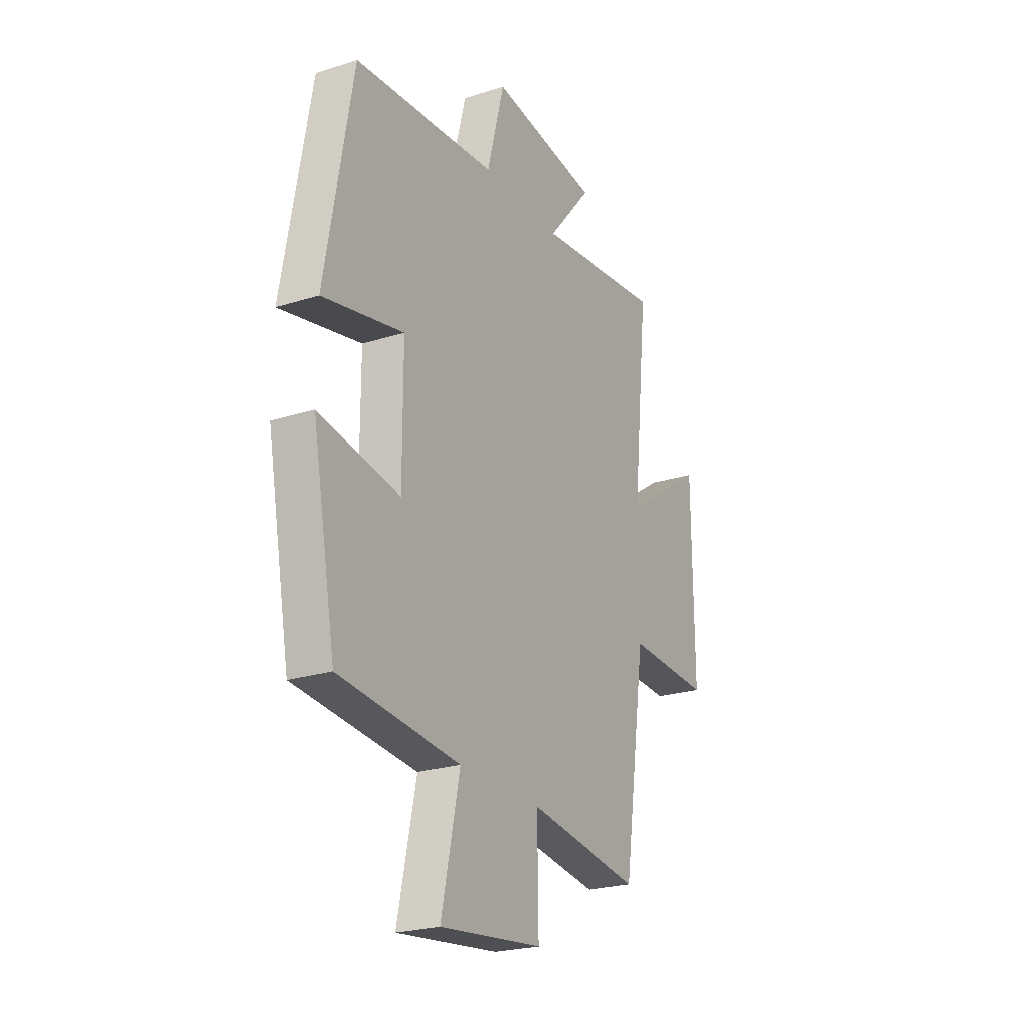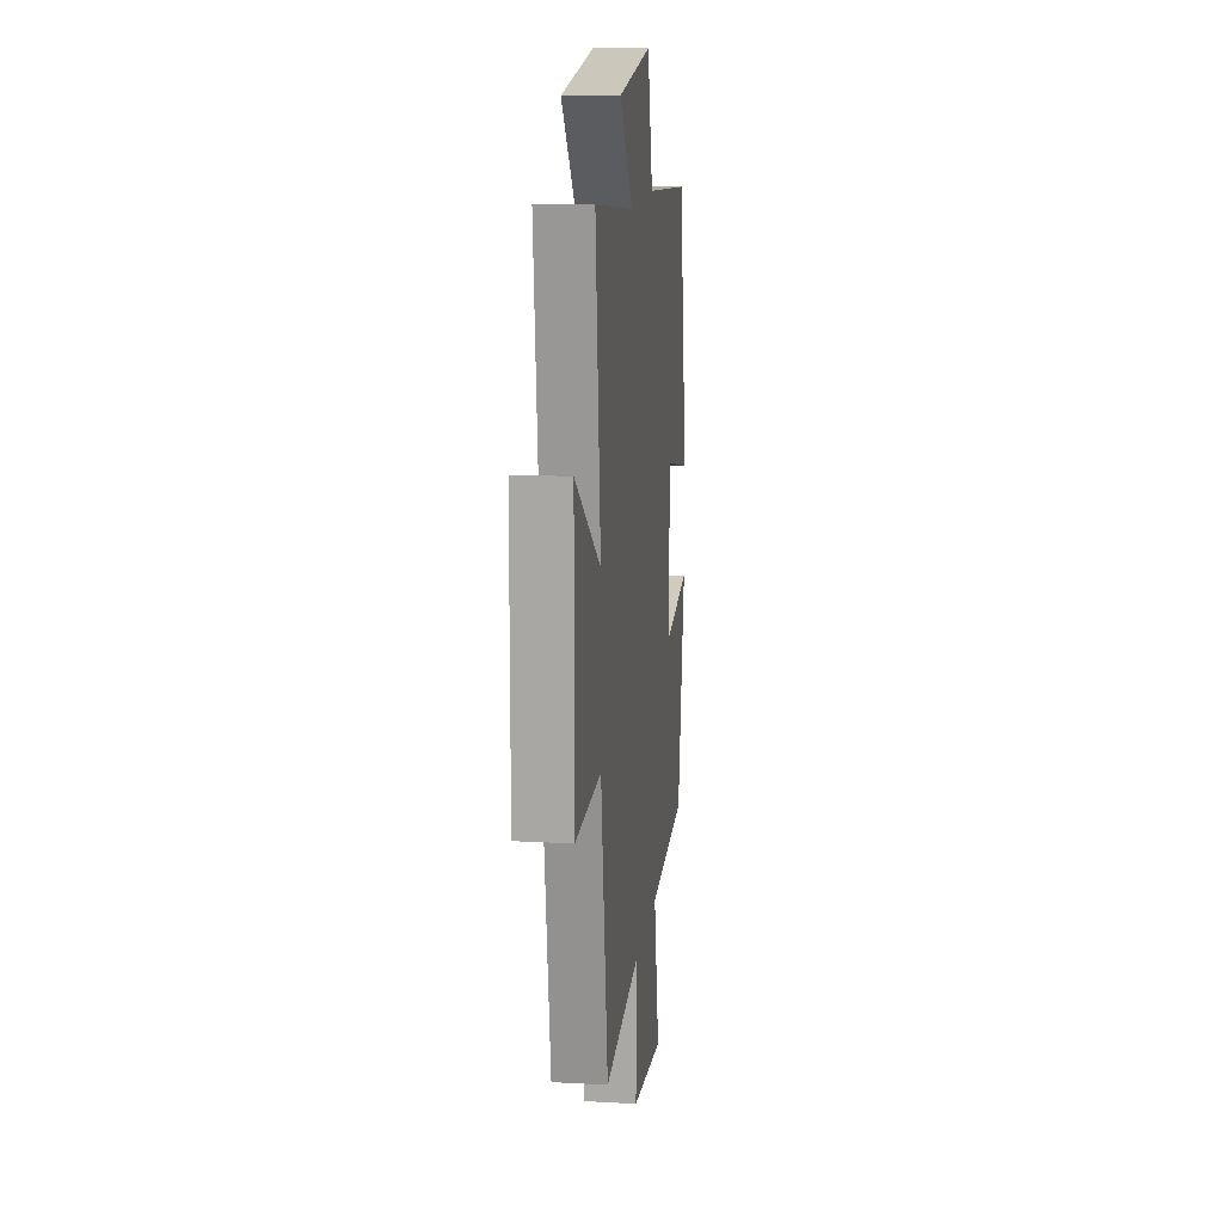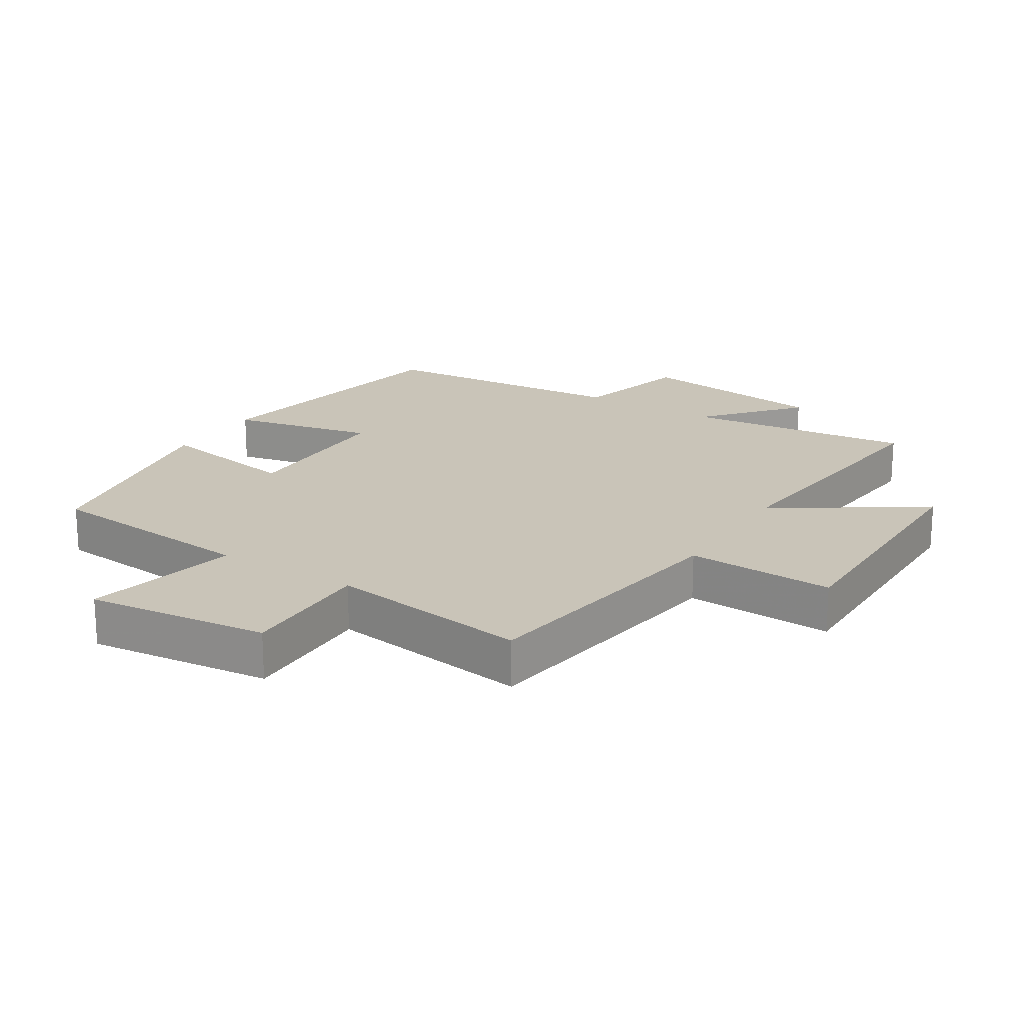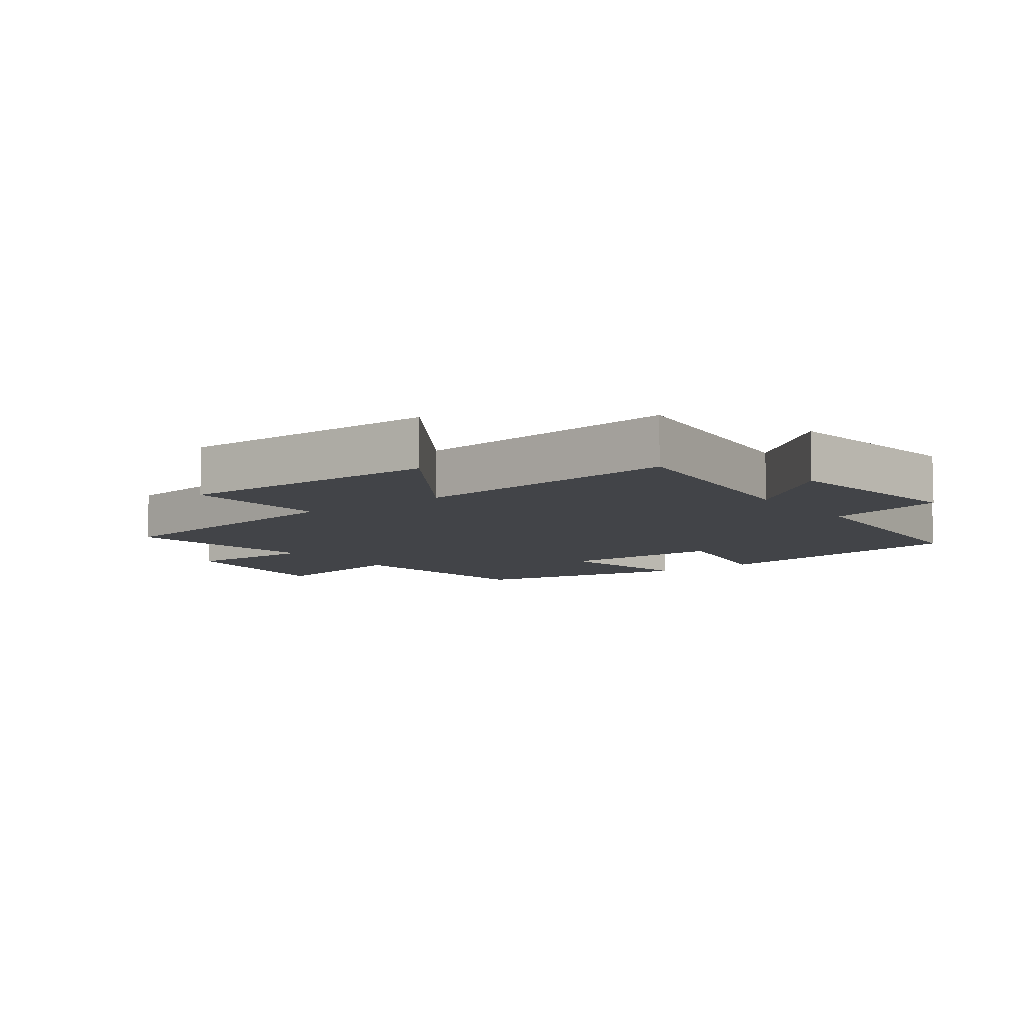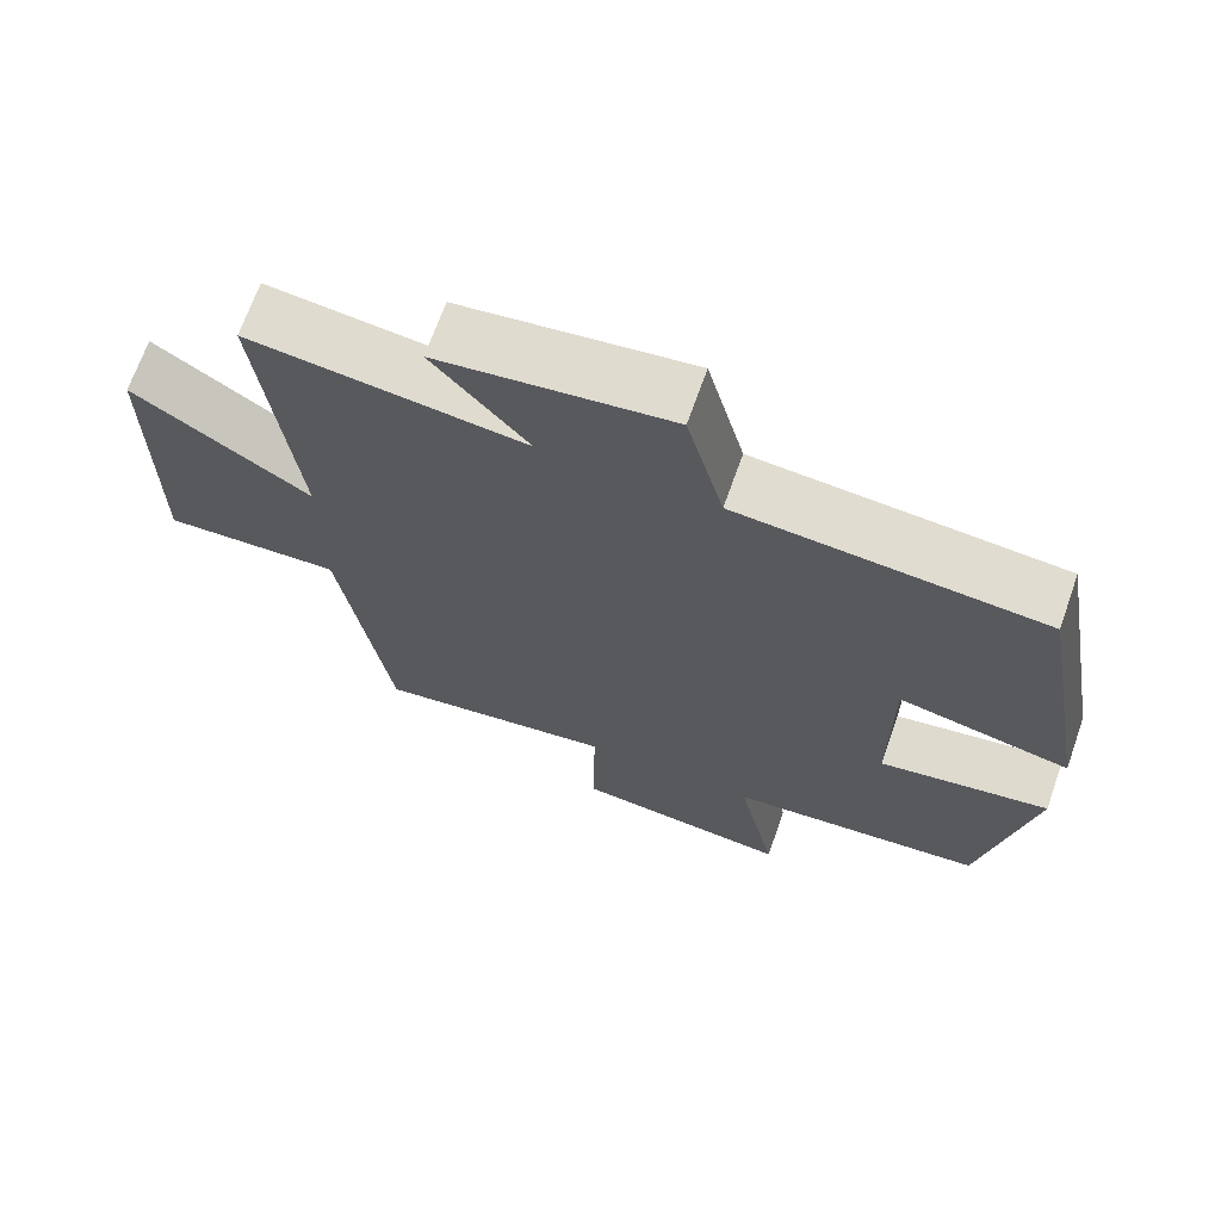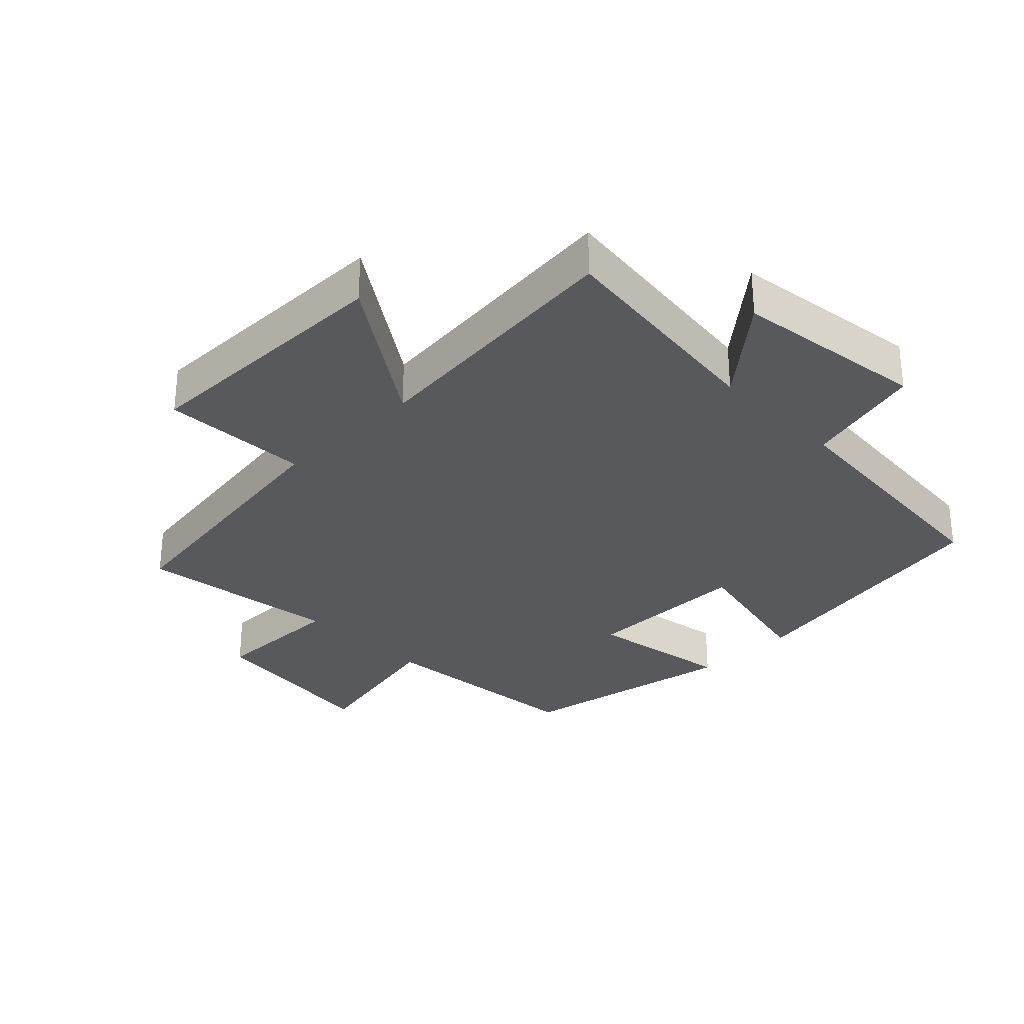
<metadata>
{"format":"obj","ext":"obj","renderer":"f3d","projection":"perspective","resolution":1024,"background":"white","views":[{"elev":-23.7,"azim":118.1,"up":"+Z"},{"elev":14.2,"azim":-83.0,"up":"+Z"},{"elev":20.2,"azim":-147.9,"up":"+Y"},{"elev":-8.0,"azim":-53.2,"up":"+Y"},{"elev":68.9,"azim":19.5,"up":"+Z"},{"elev":-30.2,"azim":-45.6,"up":"+Y"}]}
</metadata>
<code>
v 0.425 0.07 0.467
v 0.5 0.07 0.045
v 0.278 0.07 0.093
v 0.278 0.07 -0.163
v 0.5 0.07 -0.125
v 0.436 0.07 -0.469
v 0.102 0.07 -0.5
v 0.153 0.07 -0.738
v -0.129 0.07 -0.706
v -0.126 0.07 -0.5
v -0.437 0.07 -0.544
v -0.5 0.07 -0.123
v -0.728 0.07 -0.133
v -0.726 0.07 0.275
v -0.5 0.07 0.123
v -0.545 0.07 0.542
v -0.193 0.07 0.5
v -0.315 0.07 0.644
v -0.017 0.07 0.684
v 0.031 0.07 0.5
v 0.425 0 0.467
v 0.5 0 0.045
v 0.278 0 0.093
v 0.278 0 -0.163
v 0.5 0 -0.125
v 0.436 0 -0.469
v 0.102 0 -0.5
v 0.153 0 -0.738
v -0.129 0 -0.706
v -0.126 0 -0.5
v -0.437 0 -0.544
v -0.5 0 -0.123
v -0.728 0 -0.133
v -0.726 0 0.275
v -0.5 0 0.123
v -0.545 0 0.542
v -0.193 0 0.5
v -0.315 0 0.644
v -0.017 0 0.684
v 0.031 0 0.5
f 17 18 19 20
f 1 2 3
f 20 1 3
f 17 20 3
f 17 3 4
f 16 17 4
f 15 16 4
f 12 13 14 15
f 12 15 4
f 11 12 4
f 10 11 4
f 7 8 9 10
f 6 7 10
f 5 6 10
f 4 5 10
f 40 39 38 37
f 23 22 21
f 23 21 40
f 23 40 37
f 24 23 37
f 24 37 36
f 24 36 35
f 35 34 33 32
f 24 35 32
f 24 32 31
f 24 31 30
f 30 29 28 27
f 30 27 26
f 30 26 25
f 30 25 24
f 1 21 22 2
f 2 22 23 3
f 3 23 24 4
f 4 24 25 5
f 5 25 26 6
f 6 26 27 7
f 7 27 28 8
f 8 28 29 9
f 9 29 30 10
f 10 30 31 11
f 11 31 32 12
f 12 32 33 13
f 13 33 34 14
f 14 34 35 15
f 15 35 36 16
f 16 36 37 17
f 17 37 38 18
f 18 38 39 19
f 19 39 40 20
f 20 40 21 1

</code>
